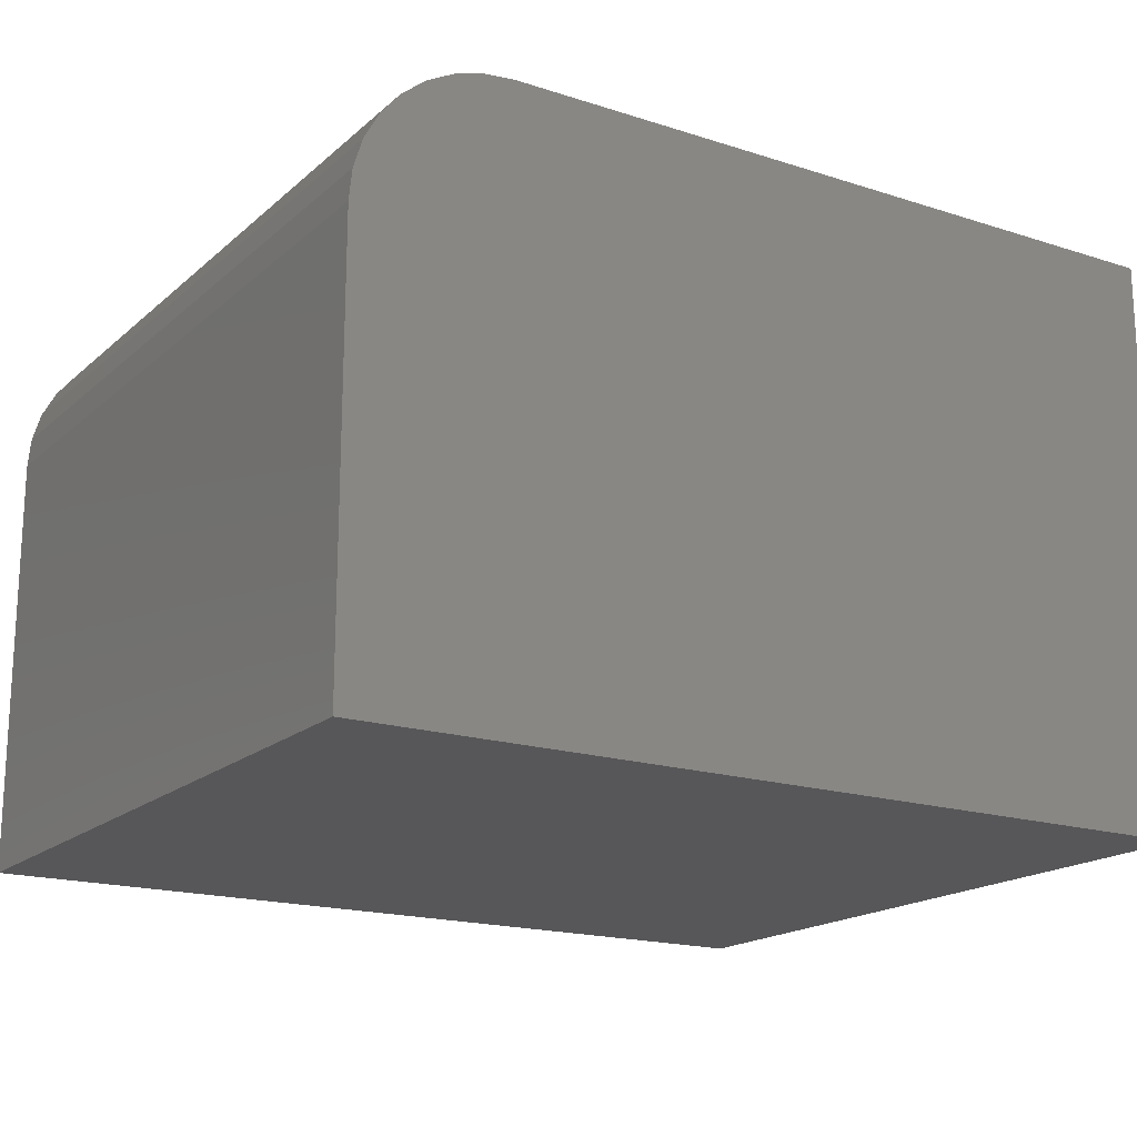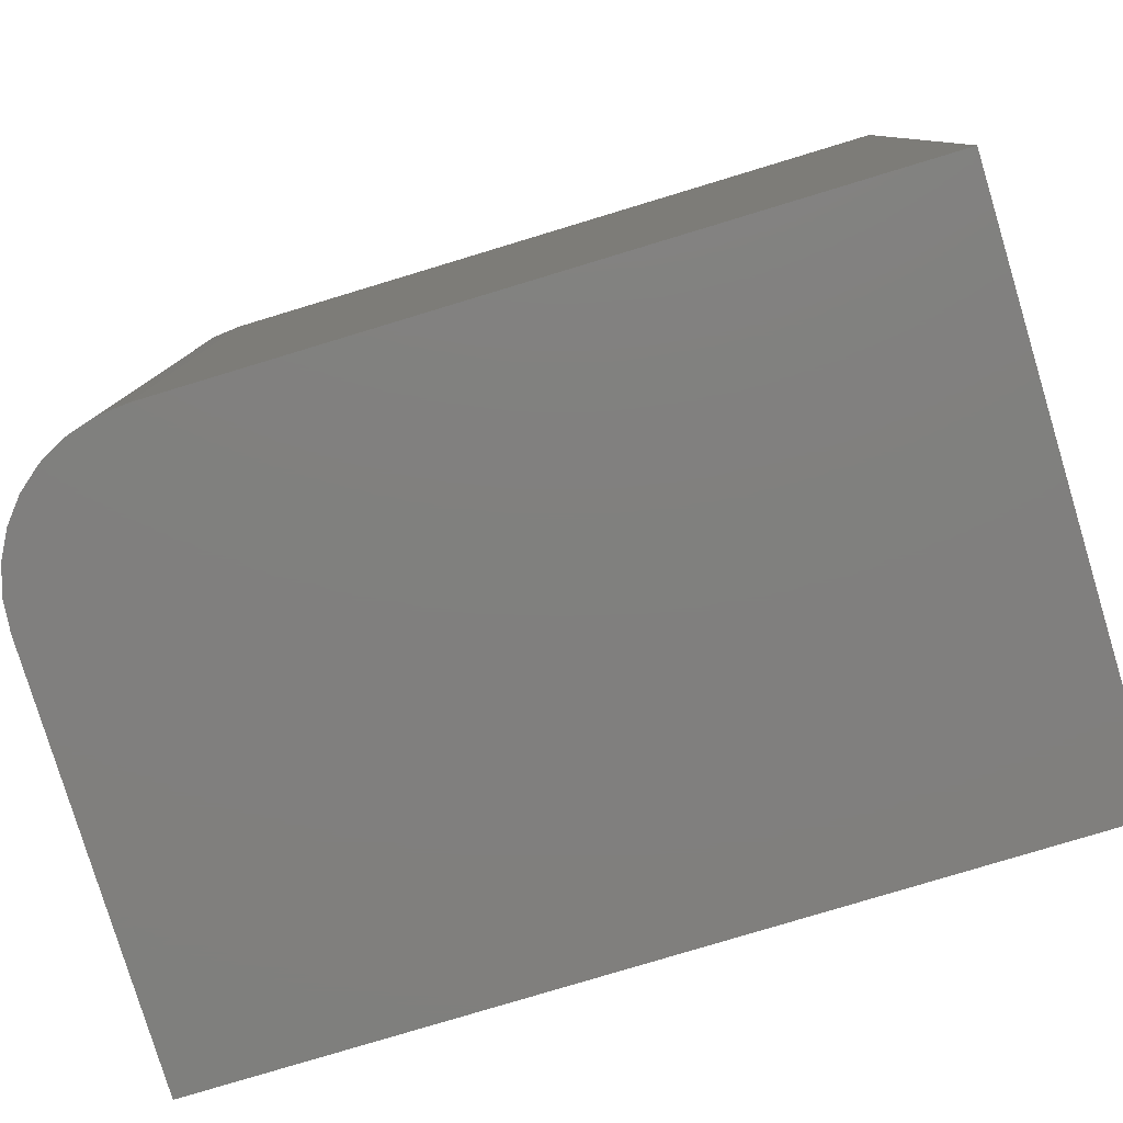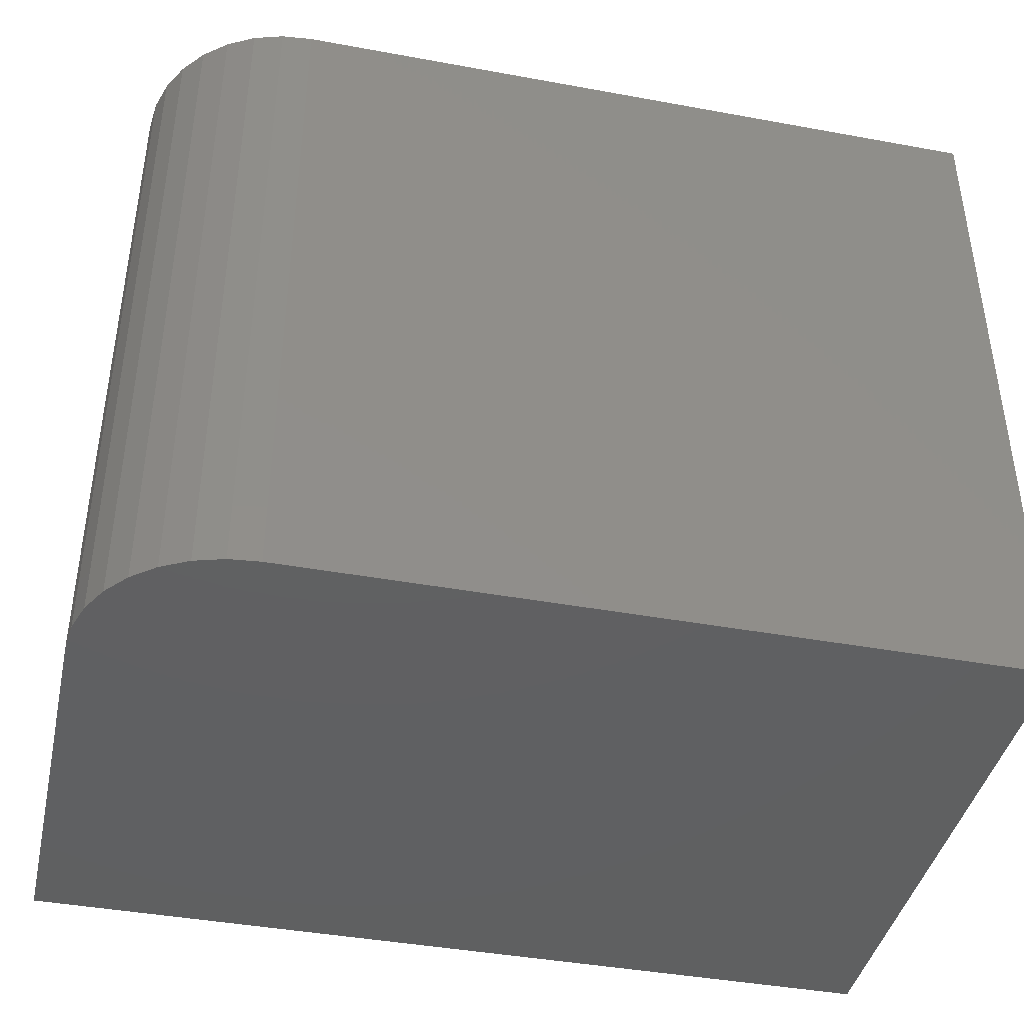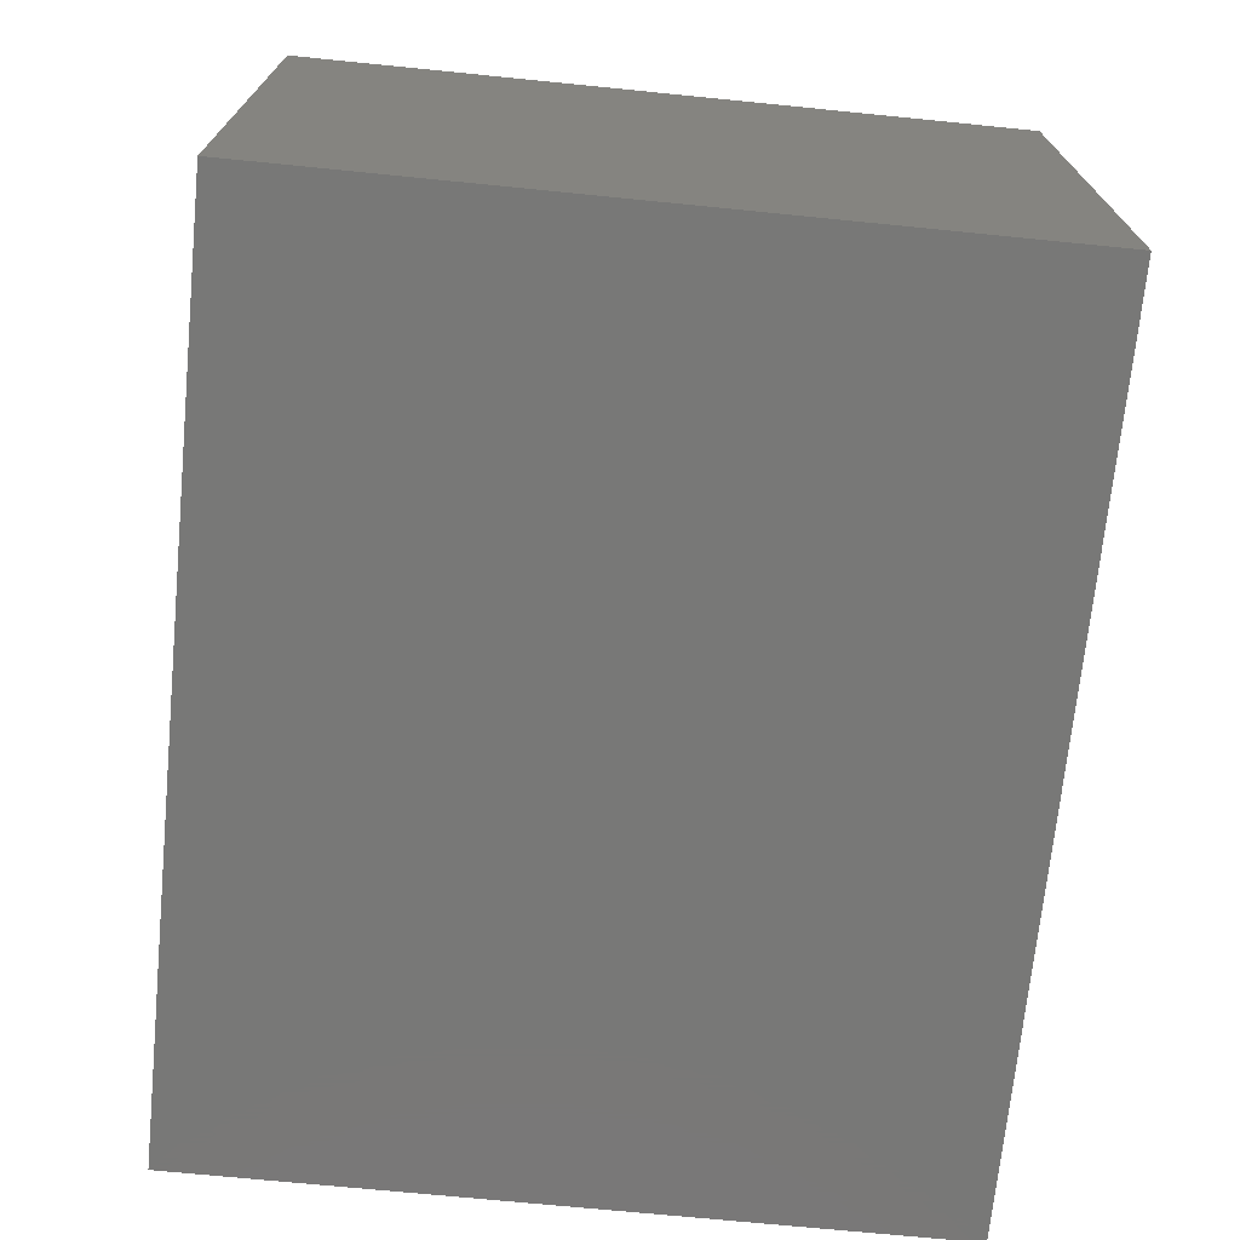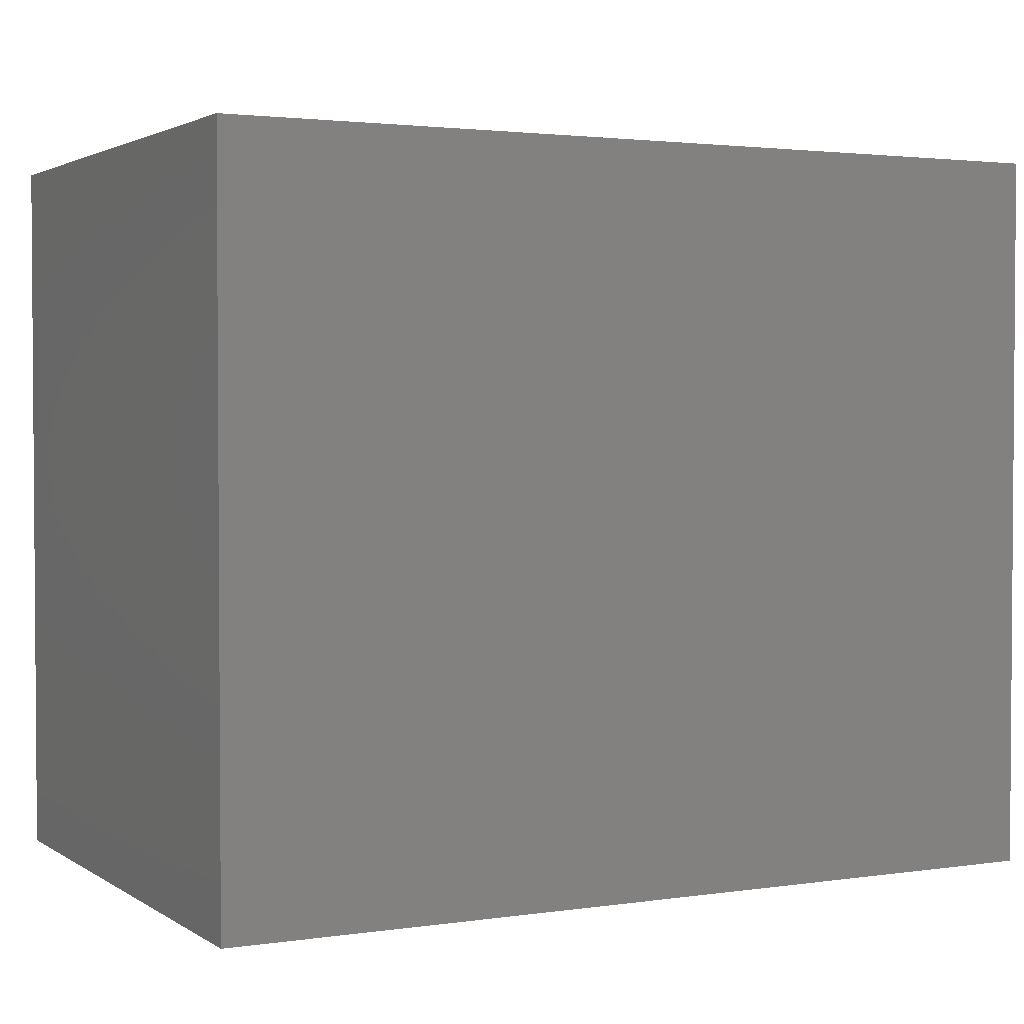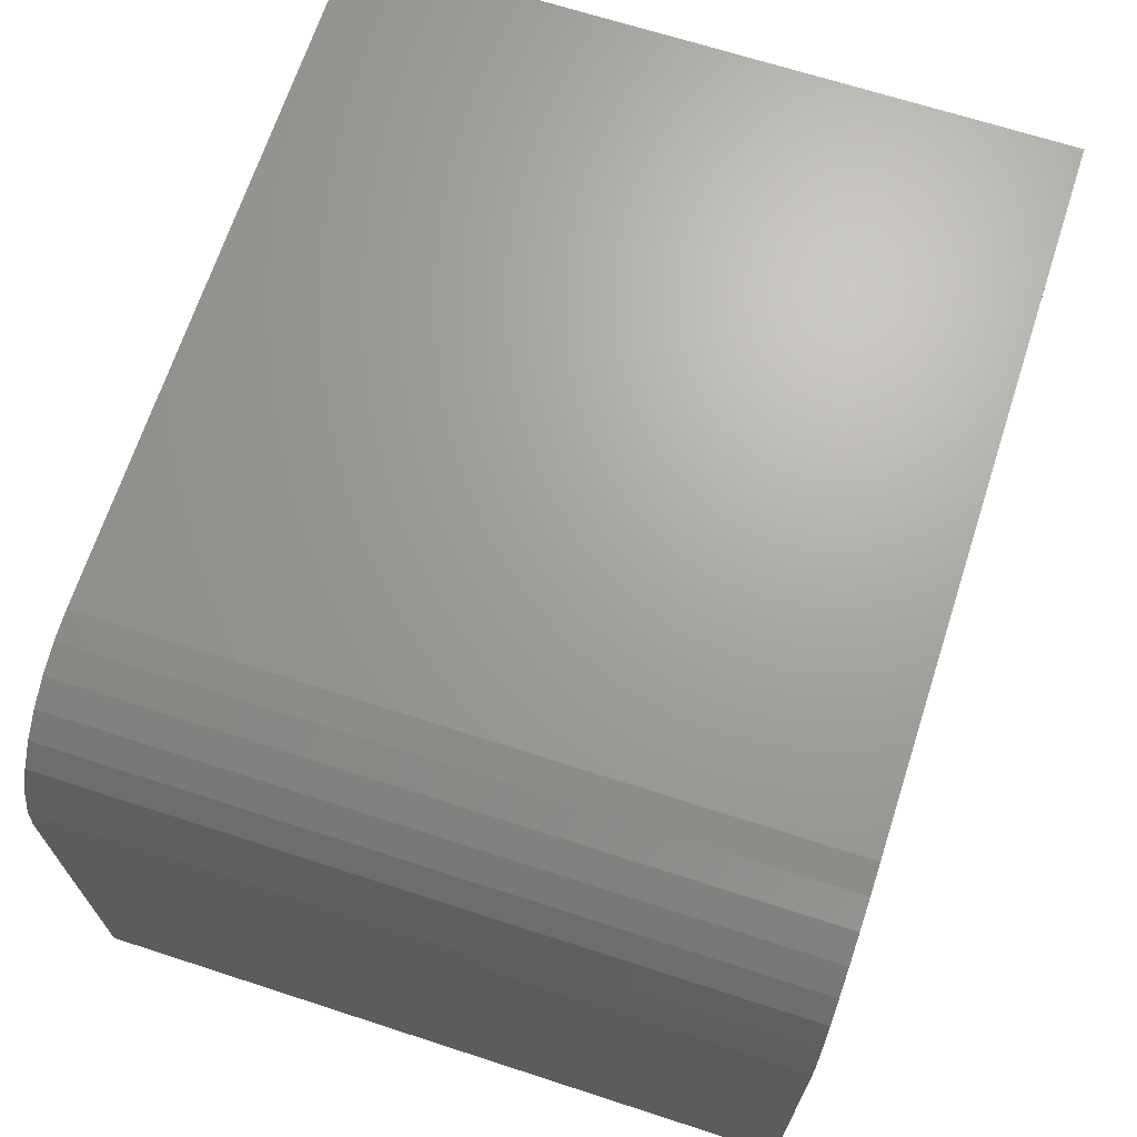
<metadata>
{"format":"stl","ext":"stl","renderer":"f3d","projection":"perspective","resolution":1024,"background":"white","views":[{"elev":-17.9,"azim":147.9,"up":"+Y"},{"elev":-79.8,"azim":-163.2,"up":"+Z"},{"elev":-41.6,"azim":167.5,"up":"+Z"},{"elev":-70.9,"azim":-95.7,"up":"+Y"},{"elev":2.4,"azim":-27.3,"up":"+Z"},{"elev":67.9,"azim":108.0,"up":"+Y"}]}
</metadata>
<code>
# stl→obj: 24 verts, 44 faces
v 0 0 0
v 3.819e-17 0 0.6237
v 0.6172 0 -3.779e-17
v 0.6172 0 0.6237
v 0.75 -0.1328 0.6237
v 0.7474 -0.1069 0.6237
v 0.75 -0.5 0.6237
v 3.819e-17 -0.5 0.6237
v 0.7399 -0.08199 0.6237
v 0.7276 -0.05903 0.6237
v 0.7111 -0.0389 0.6237
v 0.691 -0.02238 0.6237
v 0.668 -0.01011 0.6237
v 0.6431 -0.002552 0.6237
v 0.75 -0.5 -4.592e-17
v 0.75 -0.1328 -4.592e-17
v 0 -0.5 0
v 0.6431 -0.002552 -3.938e-17
v 0.668 -0.01011 -4.09e-17
v 0.691 -0.02238 -4.231e-17
v 0.7111 -0.0389 -4.354e-17
v 0.7276 -0.05903 -4.455e-17
v 0.7399 -0.08199 -4.531e-17
v 0.7474 -0.1069 -4.577e-17
f 1 2 3
f 3 2 4
f 5 6 7
f 4 2 8
f 4 8 7
f 4 7 6
f 4 6 9
f 4 9 10
f 4 10 11
f 4 11 12
f 4 12 13
f 4 13 14
f 15 16 7
f 7 16 5
f 15 17 1
f 15 1 3
f 15 3 18
f 15 18 19
f 15 19 20
f 15 20 21
f 15 21 22
f 15 22 23
f 15 23 24
f 15 24 16
f 3 4 18
f 18 4 14
f 18 14 19
f 19 14 13
f 19 13 20
f 20 13 12
f 20 12 21
f 21 12 11
f 21 11 22
f 22 11 10
f 22 10 23
f 23 10 9
f 23 9 24
f 24 9 6
f 24 6 16
f 16 6 5
f 17 15 8
f 8 15 7
f 8 2 17
f 17 2 1

</code>
